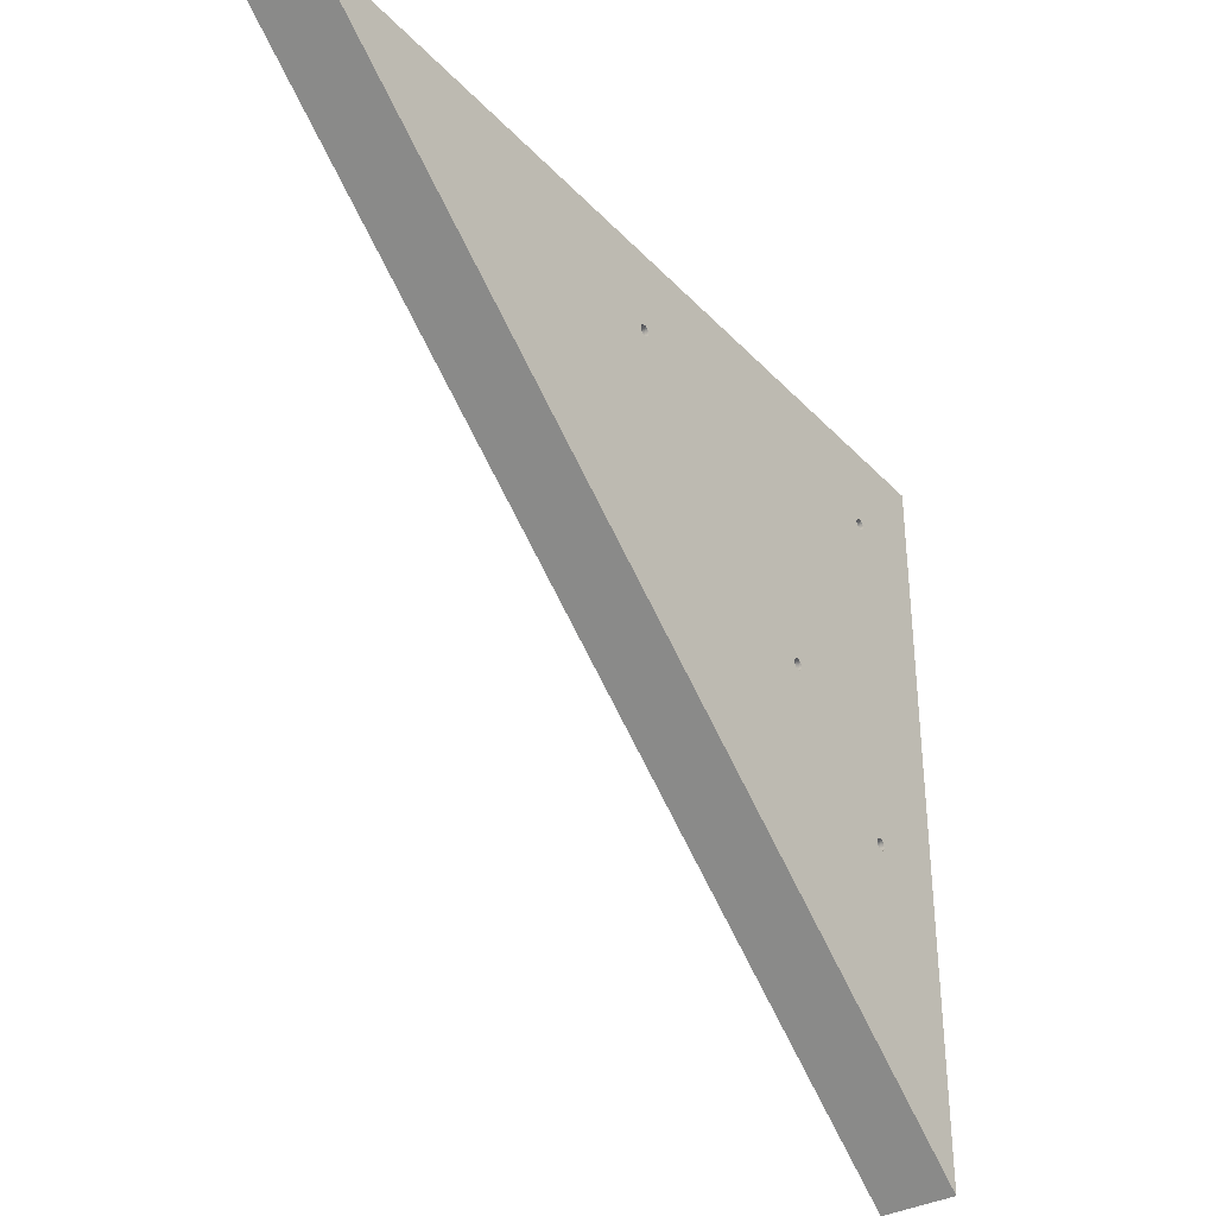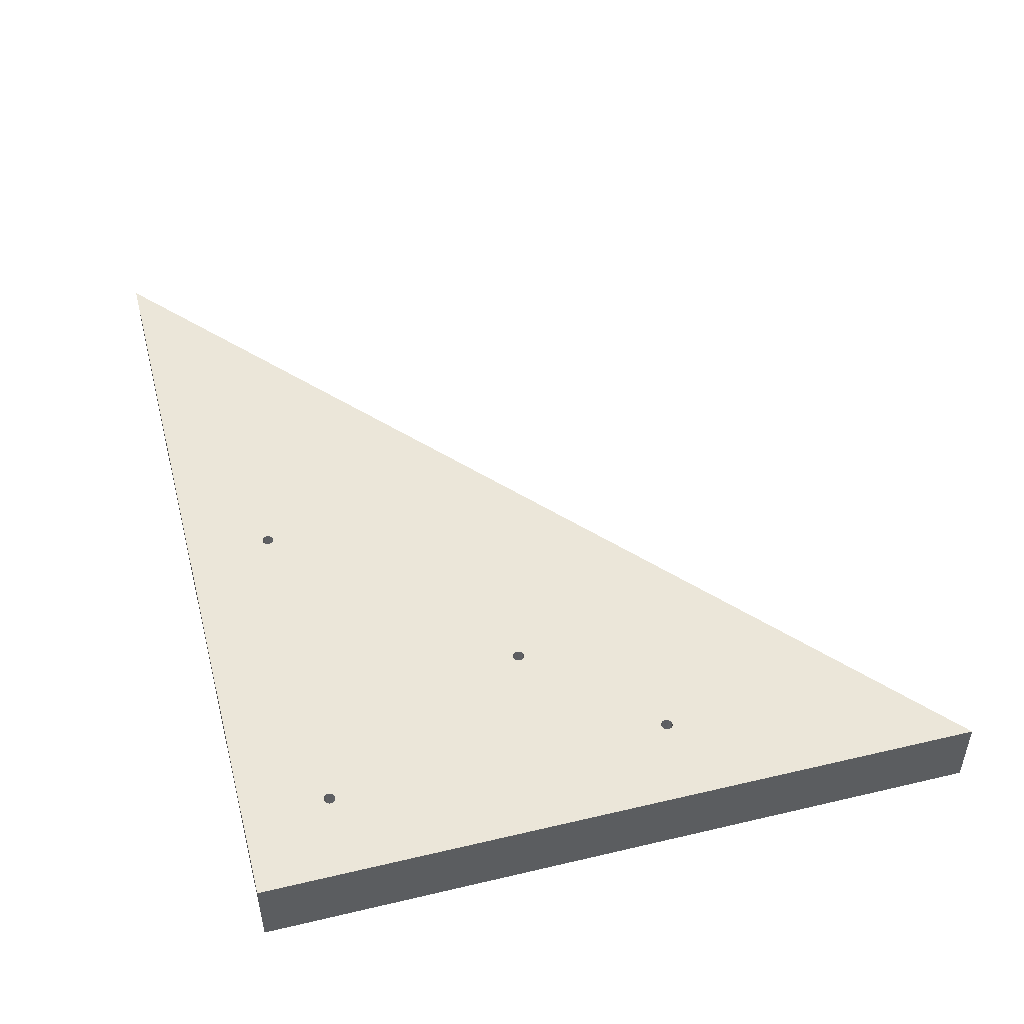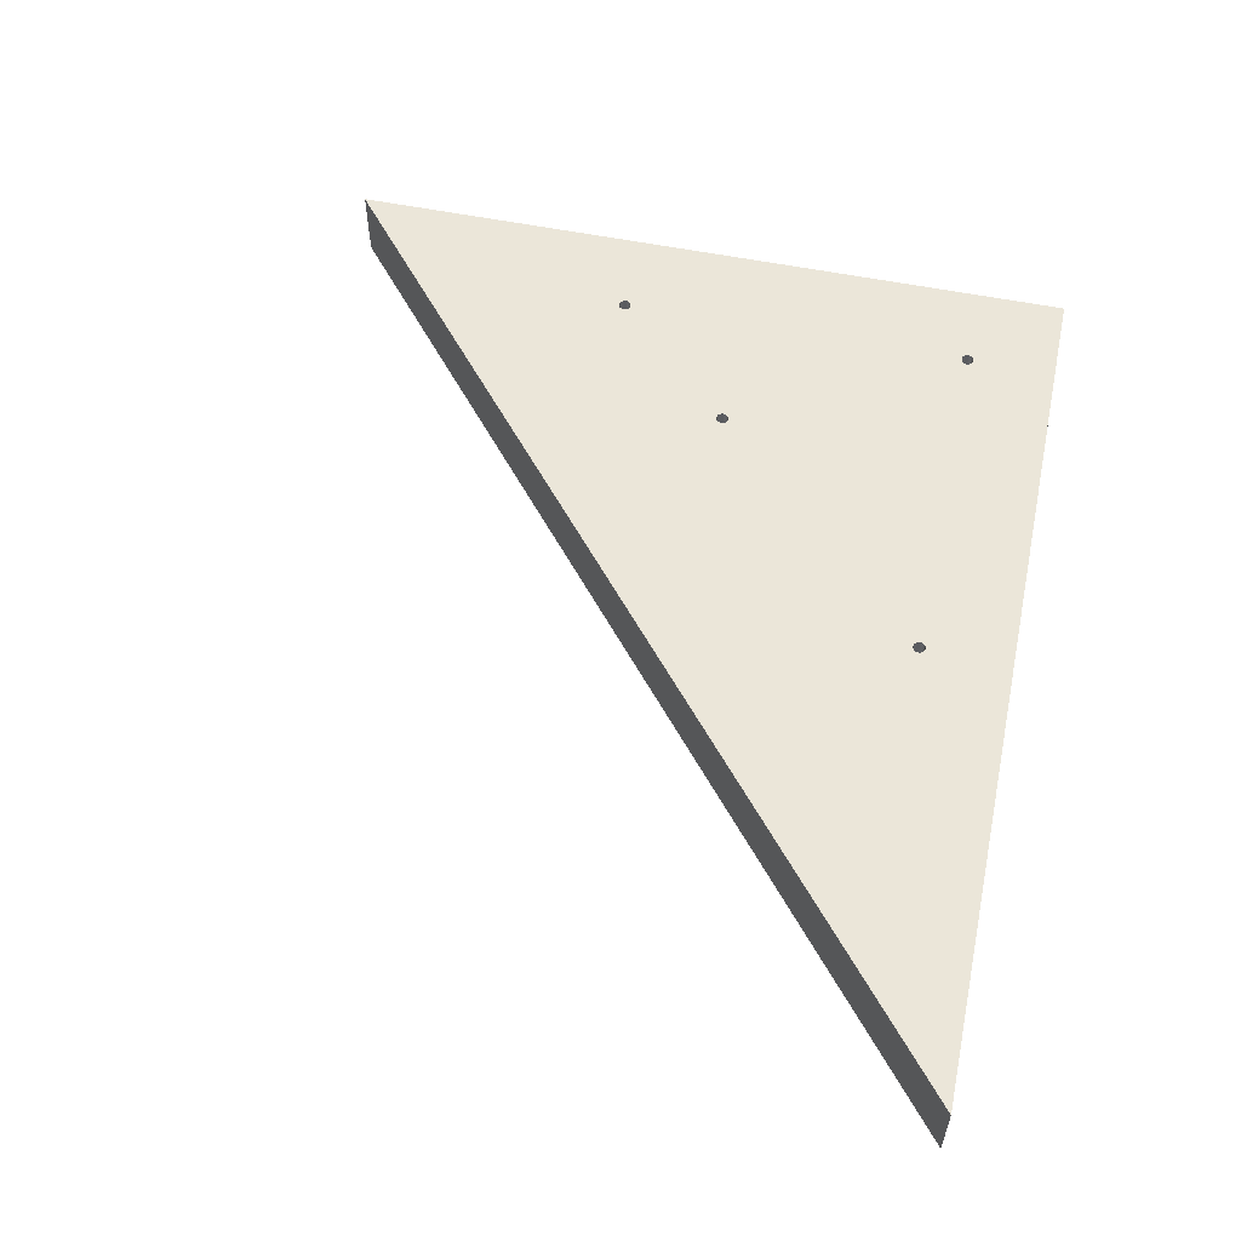
<metadata>
{"format":"obj","ext":"obj","renderer":"f3d","projection":"perspective","resolution":1024,"background":"white","views":[{"elev":-34.9,"azim":-53.6,"up":"+Z"},{"elev":48.2,"azim":75.2,"up":"+Y"},{"elev":56.4,"azim":-78.1,"up":"+Y"}]}
</metadata>
<code>
o StainlessSteel_tri2
v 0.0311 0.00635 0.03015
v 0.0311 0.00635 0.03007
v 0.0311 -0.00635 0.03007
v 0.0311 -0.00635 0.02998
v 0.0311 -0.00635 0.03015
v 0.03107 -0.00635 0.03032
v 0.03107 0.00635 0.03032
v 0.03101 -0.00635 0.03048
v 0.03101 0.00635 0.03048
v 0.03093 -0.00635 0.03062
v 0.03093 0.00635 0.03062
v 0.03082 -0.00635 0.03076
v 0.03082 0.00635 0.03076
v 0.0307 -0.00635 0.03087
v 0.0307 0.00635 0.03087
v 0.03055 -0.00635 0.03096
v 0.03055 0.00635 0.03096
v 0.03039 -0.00635 0.03102
v 0.03039 0.00635 0.03102
v 0.03023 -0.00635 0.03106
v 0.03023 0.00635 0.03106
v 0.03006 -0.00635 0.03106
v 0.03006 0.00635 0.03106
v 0.02989 -0.00635 0.03104
v 0.02989 0.00635 0.03104
v 0.02973 -0.00635 0.03099
v 0.02973 0.00635 0.03099
v 0.02958 -0.00635 0.03092
v 0.02958 0.00635 0.03092
v 0.02944 -0.00635 0.03082
v 0.02944 0.00635 0.03082
v 0.02932 -0.00635 0.03069
v 0.02932 0.00635 0.03069
v 0.02923 -0.00635 0.03055
v 0.02923 0.00635 0.03055
v 0.02916 -0.00635 0.0304
v 0.02916 0.00635 0.0304
v 0.02911 -0.00635 0.03023
v 0.02911 0.00635 0.03023
v 0.0291 -0.00635 0.03007
v 0.0291 0.00635 0.03007
v 0.02911 -0.00635 0.0299
v 0.02911 0.00635 0.0299
v 0.02916 -0.00635 0.02973
v 0.02916 0.00635 0.02973
v 0.02923 -0.00635 0.02958
v 0.02923 0.00635 0.02958
v 0.02932 -0.00635 0.02944
v 0.02932 0.00635 0.02944
v 0.02944 -0.00635 0.02931
v 0.02944 0.00635 0.02931
v 0.02958 -0.00635 0.02921
v 0.02958 0.00635 0.02921
v 0.02973 -0.00635 0.02914
v 0.02973 0.00635 0.02914
v 0.02989 -0.00635 0.02909
v 0.02989 0.00635 0.02909
v 0.03006 -0.00635 0.02907
v 0.03006 0.00635 0.02907
v 0.03023 -0.00635 0.02907
v 0.03023 0.00635 0.02907
v 0.03039 -0.00635 0.02911
v 0.03039 0.00635 0.02911
v 0.03055 -0.00635 0.02917
v 0.03055 0.00635 0.02917
v 0.0307 -0.00635 0.02926
v 0.0307 0.00635 0.02926
v 0.03082 -0.00635 0.02937
v 0.03082 0.00635 0.02937
v 0.03093 -0.00635 0.0295
v 0.03093 0.00635 0.0295
v 0.03101 -0.00635 0.02965
v 0.03101 0.00635 0.02965
v 0.03107 -0.00635 0.02981
v 0.03107 0.00635 0.02981
v 0.0311 0.00635 0.02998
v 0.0451 -0.00635 0.04507
v 0.0451 -0.00635 -0.08094
v 0.0451 0.00635 0.04507
v 0.0451 0.00635 -0.08094
v -0.1061 -0.00635 0.04507
v -0.1061 0.00635 0.04507
v -0.0289 0.00635 0.03015
v -0.0289 0.00635 0.03007
v -0.0289 -0.00635 0.03007
v -0.0289 -0.00635 0.02998
v -0.0289 -0.00635 0.03015
v -0.02893 -0.00635 0.03032
v -0.02893 0.00635 0.03032
v -0.02899 -0.00635 0.03048
v -0.02899 0.00635 0.03048
v -0.02907 -0.00635 0.03062
v -0.02907 0.00635 0.03062
v -0.02918 -0.00635 0.03076
v -0.02918 0.00635 0.03076
v -0.02931 -0.00635 0.03087
v -0.02931 0.00635 0.03087
v -0.02945 -0.00635 0.03096
v -0.02945 0.00635 0.03096
v -0.02961 -0.00635 0.03102
v -0.02961 0.00635 0.03102
v -0.02977 -0.00635 0.03106
v -0.02977 0.00635 0.03106
v -0.02994 -0.00635 0.03106
v -0.02994 0.00635 0.03106
v -0.03011 -0.00635 0.03104
v -0.03011 0.00635 0.03104
v -0.03027 -0.00635 0.03099
v -0.03027 0.00635 0.03099
v -0.03042 -0.00635 0.03092
v -0.03042 0.00635 0.03092
v -0.03056 -0.00635 0.03082
v -0.03056 0.00635 0.03082
v -0.03068 -0.00635 0.03069
v -0.03068 0.00635 0.03069
v -0.03077 -0.00635 0.03055
v -0.03077 0.00635 0.03055
v -0.03084 -0.00635 0.0304
v -0.03084 0.00635 0.0304
v -0.03089 -0.00635 0.03023
v -0.03089 0.00635 0.03023
v -0.0309 -0.00635 0.03007
v -0.0309 0.00635 0.03007
v -0.03089 -0.00635 0.0299
v -0.03089 0.00635 0.0299
v -0.03084 -0.00635 0.02973
v -0.03084 0.00635 0.02973
v -0.03077 -0.00635 0.02958
v -0.03077 0.00635 0.02958
v -0.03068 -0.00635 0.02944
v -0.03068 0.00635 0.02944
v -0.03056 -0.00635 0.02931
v -0.03056 0.00635 0.02931
v -0.03042 -0.00635 0.02921
v -0.03042 0.00635 0.02921
v -0.03027 -0.00635 0.02914
v -0.03027 0.00635 0.02914
v -0.03011 -0.00635 0.02909
v -0.03011 0.00635 0.02909
v -0.02994 -0.00635 0.02907
v -0.02994 0.00635 0.02907
v -0.02977 -0.00635 0.02907
v -0.02977 0.00635 0.02907
v -0.02961 -0.00635 0.02911
v -0.02961 0.00635 0.02911
v -0.02945 -0.00635 0.02917
v -0.02945 0.00635 0.02917
v -0.02931 -0.00635 0.02926
v -0.02931 0.00635 0.02926
v -0.02918 -0.00635 0.02937
v -0.02918 0.00635 0.02937
v -0.02907 -0.00635 0.0295
v -0.02907 0.00635 0.0295
v -0.02899 -0.00635 0.02965
v -0.02899 0.00635 0.02965
v -0.02893 -0.00635 0.02981
v -0.02893 0.00635 0.02981
v -0.0289 0.00635 0.02998
v 0.009883 0.00635 -0.008637
v 0.009887 0.00635 -0.008722
v 0.009887 -0.00635 -0.008722
v 0.009883 -0.00635 -0.008807
v 0.009883 -0.00635 -0.008637
v 0.009855 -0.00635 -0.00847
v 0.009855 0.00635 -0.00847
v 0.009798 -0.00635 -0.00831
v 0.009798 0.00635 -0.00831
v 0.009715 -0.00635 -0.008162
v 0.009715 0.00635 -0.008162
v 0.009609 -0.00635 -0.00803
v 0.009609 0.00635 -0.00803
v 0.009481 -0.00635 -0.007918
v 0.009481 0.00635 -0.007918
v 0.009337 -0.00635 -0.007829
v 0.009337 0.00635 -0.007829
v 0.00918 -0.00635 -0.007766
v 0.00918 0.00635 -0.007766
v 0.009014 -0.00635 -0.00773
v 0.009014 0.00635 -0.00773
v 0.008844 -0.00635 -0.007723
v 0.008844 0.00635 -0.007723
v 0.008676 -0.00635 -0.007744
v 0.008676 0.00635 -0.007744
v 0.008514 -0.00635 -0.007794
v 0.008514 0.00635 -0.007794
v 0.008362 -0.00635 -0.00787
v 0.008362 0.00635 -0.00787
v 0.008226 -0.00635 -0.007971
v 0.008226 0.00635 -0.007971
v 0.008109 -0.00635 -0.008094
v 0.008109 0.00635 -0.008094
v 0.008014 -0.00635 -0.008234
v 0.008014 0.00635 -0.008234
v 0.007944 -0.00635 -0.008389
v 0.007944 0.00635 -0.008389
v 0.007901 -0.00635 -0.008553
v 0.007901 0.00635 -0.008553
v 0.007887 -0.00635 -0.008722
v 0.007887 0.00635 -0.008722
v 0.007901 -0.00635 -0.008891
v 0.007901 0.00635 -0.008891
v 0.007944 -0.00635 -0.009055
v 0.007944 0.00635 -0.009055
v 0.008014 -0.00635 -0.009209
v 0.008014 0.00635 -0.009209
v 0.008109 -0.00635 -0.00935
v 0.008109 0.00635 -0.00935
v 0.008226 -0.00635 -0.009472
v 0.008226 0.00635 -0.009472
v 0.008362 -0.00635 -0.009573
v 0.008362 0.00635 -0.009573
v 0.008514 -0.00635 -0.00965
v 0.008514 0.00635 -0.00965
v 0.008676 -0.00635 -0.009699
v 0.008676 0.00635 -0.009699
v 0.008844 -0.00635 -0.009721
v 0.008844 0.00635 -0.009721
v 0.009014 -0.00635 -0.009714
v 0.009014 0.00635 -0.009714
v 0.00918 -0.00635 -0.009678
v 0.00918 0.00635 -0.009678
v 0.009337 -0.00635 -0.009615
v 0.009337 0.00635 -0.009615
v 0.009481 -0.00635 -0.009526
v 0.009481 0.00635 -0.009526
v 0.009609 -0.00635 -0.009414
v 0.009609 0.00635 -0.009414
v 0.009715 -0.00635 -0.009282
v 0.009715 0.00635 -0.009282
v 0.009798 -0.00635 -0.009134
v 0.009798 0.00635 -0.009134
v 0.009855 -0.00635 -0.008974
v 0.009855 0.00635 -0.008974
v 0.009883 0.00635 -0.008807
v 0.02989 -0.00635 -0.03091
v 0.02973 -0.00635 -0.03086
v 0.02958 -0.00635 -0.03079
v 0.02944 -0.00635 -0.03069
v 0.02932 -0.00635 -0.03056
v 0.02923 -0.00635 -0.03042
v 0.02911 -0.00635 -0.0301
v 0.0291 -0.00635 -0.02993
v 0.03093 -0.00635 -0.0305
v 0.03082 -0.00635 -0.03063
v 0.02916 -0.00635 -0.03027
v 0.02911 -0.00635 -0.02977
v 0.02916 -0.00635 -0.0296
v 0.02923 -0.00635 -0.02945
v 0.03039 -0.00635 -0.02898
v 0.03055 -0.00635 -0.02904
v 0.02932 -0.00635 -0.02931
v 0.02944 -0.00635 -0.02918
v 0.02958 -0.00635 -0.02908
v 0.0307 -0.00635 -0.02913
v 0.03082 -0.00635 -0.02924
v 0.03093 -0.00635 -0.02937
v 0.03101 -0.00635 -0.03035
v 0.0307 -0.00635 -0.03074
v 0.03055 -0.00635 -0.03083
v 0.03039 -0.00635 -0.03089
v 0.03023 -0.00635 -0.03093
v 0.03006 -0.00635 -0.03093
v 0.02973 -0.00635 -0.02901
v 0.0311 -0.00635 -0.02993
v 0.0311 -0.00635 -0.03002
v 0.03107 -0.00635 -0.03019
v 0.03101 -0.00635 -0.02952
v 0.03107 -0.00635 -0.02968
v 0.0311 -0.00635 -0.02985
v 0.02989 -0.00635 -0.02896
v 0.03006 -0.00635 -0.02894
v 0.03023 -0.00635 -0.02894
v 0.0311 0.00635 -0.02985
v 0.0311 0.00635 -0.02993
v 0.03107 0.00635 -0.02968
v 0.03101 0.00635 -0.02952
v 0.03093 0.00635 -0.02937
v 0.03082 0.00635 -0.02924
v 0.0307 0.00635 -0.02913
v 0.03055 0.00635 -0.02904
v 0.03039 0.00635 -0.02898
v 0.03023 0.00635 -0.02894
v 0.03006 0.00635 -0.02894
v 0.02989 0.00635 -0.02896
v 0.02973 0.00635 -0.02901
v 0.02958 0.00635 -0.02908
v 0.02944 0.00635 -0.02918
v 0.02932 0.00635 -0.02931
v 0.02923 0.00635 -0.02945
v 0.02916 0.00635 -0.0296
v 0.02911 0.00635 -0.02977
v 0.0291 0.00635 -0.02993
v 0.02911 0.00635 -0.0301
v 0.02916 0.00635 -0.03027
v 0.02923 0.00635 -0.03042
v 0.02932 0.00635 -0.03056
v 0.02944 0.00635 -0.03069
v 0.02958 0.00635 -0.03079
v 0.02973 0.00635 -0.03086
v 0.02989 0.00635 -0.03091
v 0.03006 0.00635 -0.03093
v 0.03023 0.00635 -0.03093
v 0.03039 0.00635 -0.03089
v 0.03055 0.00635 -0.03083
v 0.0307 0.00635 -0.03074
v 0.03082 0.00635 -0.03063
v 0.03093 0.00635 -0.0305
v 0.03101 0.00635 -0.03035
v 0.03107 0.00635 -0.03019
v 0.0311 0.00635 -0.03002
f 1 2 3
f 3 2 4
f 3 5 1
f 1 5 6
f 1 6 7
f 7 6 8
f 7 8 9
f 9 8 10
f 9 10 11
f 11 10 12
f 11 12 13
f 13 12 14
f 13 14 15
f 15 14 16
f 15 16 17
f 17 16 18
f 17 18 19
f 19 18 20
f 19 20 21
f 21 20 22
f 21 22 23
f 23 22 24
f 23 24 25
f 25 24 26
f 25 26 27
f 27 26 28
f 27 28 29
f 29 28 30
f 29 30 31
f 31 30 32
f 31 32 33
f 33 32 34
f 33 34 35
f 35 34 36
f 35 36 37
f 37 36 38
f 37 38 39
f 39 38 40
f 39 40 41
f 41 40 42
f 41 42 43
f 43 42 44
f 43 44 45
f 45 44 46
f 45 46 47
f 47 46 48
f 47 48 49
f 49 48 50
f 49 50 51
f 51 50 52
f 51 52 53
f 53 52 54
f 53 54 55
f 55 54 56
f 55 56 57
f 57 56 58
f 57 58 59
f 59 58 60
f 59 60 61
f 61 60 62
f 61 62 63
f 63 62 64
f 63 64 65
f 65 64 66
f 65 66 67
f 67 66 68
f 67 68 69
f 69 68 70
f 69 70 71
f 71 70 72
f 71 72 73
f 73 72 74
f 73 74 75
f 75 74 4
f 75 4 76
f 76 4 2
f 77 78 79
f 79 78 80
f 81 77 82
f 82 77 79
f 78 81 80
f 80 81 82
f 83 84 85
f 85 84 86
f 85 87 83
f 83 87 88
f 83 88 89
f 89 88 90
f 89 90 91
f 91 90 92
f 91 92 93
f 93 92 94
f 93 94 95
f 95 94 96
f 95 96 97
f 97 96 98
f 97 98 99
f 99 98 100
f 99 100 101
f 101 100 102
f 101 102 103
f 103 102 104
f 103 104 105
f 105 104 106
f 105 106 107
f 107 106 108
f 107 108 109
f 109 108 110
f 109 110 111
f 111 110 112
f 111 112 113
f 113 112 114
f 113 114 115
f 115 114 116
f 115 116 117
f 117 116 118
f 117 118 119
f 119 118 120
f 119 120 121
f 121 120 122
f 121 122 123
f 123 122 124
f 123 124 125
f 125 124 126
f 125 126 127
f 127 126 128
f 127 128 129
f 129 128 130
f 129 130 131
f 131 130 132
f 131 132 133
f 133 132 134
f 133 134 135
f 135 134 136
f 135 136 137
f 137 136 138
f 137 138 139
f 139 138 140
f 139 140 141
f 141 140 142
f 141 142 143
f 143 142 144
f 143 144 145
f 145 144 146
f 145 146 147
f 147 146 148
f 147 148 149
f 149 148 150
f 149 150 151
f 151 150 152
f 151 152 153
f 153 152 154
f 153 154 155
f 155 154 156
f 155 156 157
f 157 156 86
f 157 86 158
f 158 86 84
f 159 160 161
f 161 160 162
f 161 163 159
f 159 163 164
f 159 164 165
f 165 164 166
f 165 166 167
f 167 166 168
f 167 168 169
f 169 168 170
f 169 170 171
f 171 170 172
f 171 172 173
f 173 172 174
f 173 174 175
f 175 174 176
f 175 176 177
f 177 176 178
f 177 178 179
f 179 178 180
f 179 180 181
f 181 180 182
f 181 182 183
f 183 182 184
f 183 184 185
f 185 184 186
f 185 186 187
f 187 186 188
f 187 188 189
f 189 188 190
f 189 190 191
f 191 190 192
f 191 192 193
f 193 192 194
f 193 194 195
f 195 194 196
f 195 196 197
f 197 196 198
f 197 198 199
f 199 198 200
f 199 200 201
f 201 200 202
f 201 202 203
f 203 202 204
f 203 204 205
f 205 204 206
f 205 206 207
f 207 206 208
f 207 208 209
f 209 208 210
f 209 210 211
f 211 210 212
f 211 212 213
f 213 212 214
f 213 214 215
f 215 214 216
f 215 216 217
f 217 216 218
f 217 218 219
f 219 218 220
f 219 220 221
f 221 220 222
f 221 222 223
f 223 222 224
f 223 224 225
f 225 224 226
f 225 226 227
f 227 226 228
f 227 228 229
f 229 228 230
f 229 230 231
f 231 230 232
f 231 232 233
f 233 232 162
f 233 162 234
f 234 162 160
f 200 198 81
f 78 235 236
f 106 81 108
f 108 81 110
f 118 116 81
f 118 81 120
f 38 36 81
f 236 237 78
f 78 237 238
f 78 238 81
f 81 238 239
f 81 239 240
f 116 114 81
f 81 114 112
f 81 112 110
f 241 242 170
f 170 242 56
f 126 124 81
f 81 124 122
f 81 122 120
f 208 206 81
f 106 104 81
f 81 104 40
f 81 40 38
f 36 34 81
f 81 34 32
f 81 32 30
f 20 18 77
f 243 244 78
f 241 170 245
f 245 170 168
f 245 168 240
f 216 214 240
f 240 214 212
f 240 212 81
f 81 212 210
f 81 210 208
f 206 204 81
f 81 204 202
f 81 202 200
f 242 246 56
f 56 246 247
f 56 247 248
f 20 77 22
f 77 249 250
f 81 134 132
f 168 166 240
f 240 166 164
f 240 164 163
f 232 230 240
f 240 230 228
f 228 226 240
f 240 226 224
f 240 224 222
f 248 251 56
f 56 251 252
f 56 252 253
f 74 72 253
f 253 72 70
f 253 70 68
f 68 66 253
f 253 66 64
f 253 64 62
f 62 60 253
f 253 60 58
f 253 58 56
f 30 28 81
f 81 28 26
f 81 26 77
f 77 26 24
f 77 24 22
f 18 16 77
f 77 16 14
f 77 14 12
f 250 254 77
f 77 254 255
f 77 255 256
f 243 78 257
f 244 258 78
f 78 258 259
f 78 259 260
f 260 261 78
f 78 261 262
f 78 262 235
f 52 192 54
f 54 192 190
f 54 190 56
f 56 190 188
f 188 186 56
f 56 186 184
f 56 184 182
f 196 140 198
f 198 140 138
f 198 138 81
f 81 138 136
f 81 136 134
f 104 102 40
f 40 102 100
f 40 100 98
f 132 130 81
f 81 130 128
f 81 128 126
f 163 161 240
f 240 161 162
f 240 162 232
f 222 220 240
f 240 220 218
f 240 218 216
f 12 10 77
f 77 10 8
f 77 8 6
f 176 174 56
f 56 174 172
f 56 172 170
f 52 50 192
f 192 50 140
f 192 140 194
f 194 140 196
f 98 96 40
f 40 96 94
f 40 94 42
f 50 48 140
f 140 48 46
f 140 46 142
f 142 46 144
f 74 253 4
f 4 253 263
f 4 263 3
f 264 265 78
f 78 265 266
f 78 266 257
f 182 180 56
f 56 180 178
f 56 178 176
f 92 46 94
f 94 46 44
f 94 44 42
f 256 267 77
f 77 267 268
f 77 268 78
f 78 268 269
f 78 269 264
f 150 148 46
f 46 148 146
f 46 146 144
f 270 271 77
f 77 271 272
f 77 272 249
f 6 5 77
f 77 5 3
f 77 3 270
f 270 3 263
f 156 154 46
f 46 154 152
f 46 152 150
f 92 90 46
f 46 90 88
f 46 88 87
f 87 85 46
f 46 85 86
f 46 86 156
f 273 274 264
f 264 274 265
f 264 269 273
f 273 269 268
f 273 268 275
f 275 268 267
f 275 267 276
f 276 267 256
f 276 256 277
f 277 256 255
f 277 255 278
f 278 255 254
f 278 254 279
f 279 254 250
f 279 250 280
f 280 250 249
f 280 249 281
f 281 249 272
f 281 272 282
f 282 272 271
f 282 271 283
f 283 271 270
f 283 270 284
f 284 270 263
f 284 263 285
f 285 263 253
f 285 253 286
f 286 253 252
f 286 252 287
f 287 252 251
f 287 251 288
f 288 251 248
f 288 248 289
f 289 248 247
f 289 247 290
f 290 247 246
f 290 246 291
f 291 246 242
f 291 242 292
f 292 242 241
f 292 241 293
f 293 241 245
f 293 245 294
f 294 245 240
f 294 240 295
f 295 240 239
f 295 239 296
f 296 239 238
f 296 238 297
f 297 238 237
f 297 237 298
f 298 237 236
f 298 236 299
f 299 236 235
f 299 235 300
f 300 235 262
f 300 262 301
f 301 262 261
f 301 261 302
f 302 261 260
f 302 260 303
f 303 260 259
f 303 259 304
f 304 259 258
f 304 258 305
f 305 258 244
f 305 244 306
f 306 244 243
f 306 243 307
f 307 243 257
f 307 257 308
f 308 257 266
f 308 266 309
f 309 266 265
f 309 265 310
f 310 265 274
f 281 282 209
f 209 282 283
f 209 283 284
f 302 303 80
f 219 279 217
f 217 279 215
f 302 80 301
f 80 306 307
f 281 209 280
f 280 209 211
f 280 211 279
f 279 211 213
f 279 213 215
f 1 7 79
f 79 19 21
f 93 95 37
f 303 304 80
f 80 304 305
f 80 305 306
f 307 308 80
f 80 308 309
f 80 309 310
f 219 221 279
f 279 221 223
f 279 223 225
f 7 9 79
f 79 9 11
f 79 11 13
f 13 15 79
f 79 15 17
f 79 17 19
f 21 23 79
f 79 23 25
f 79 25 82
f 82 25 27
f 82 27 29
f 278 233 234
f 93 37 91
f 297 298 80
f 298 299 80
f 80 299 300
f 80 300 301
f 61 63 277
f 225 227 279
f 279 227 229
f 279 229 278
f 278 229 231
f 278 231 233
f 105 82 103
f 103 82 29
f 103 29 101
f 101 29 99
f 277 63 276
f 31 33 95
f 95 33 35
f 95 35 37
f 31 95 29
f 29 95 97
f 29 97 99
f 105 107 82
f 82 107 109
f 82 109 111
f 160 159 57
f 159 165 57
f 57 165 167
f 57 167 169
f 63 65 80
f 80 65 67
f 67 69 80
f 80 69 71
f 80 71 79
f 79 71 73
f 79 73 75
f 75 76 79
f 79 76 2
f 79 2 1
f 133 135 80
f 143 145 47
f 47 145 147
f 47 49 171
f 49 51 171
f 171 51 53
f 171 53 169
f 169 53 55
f 169 55 57
f 84 83 37
f 37 83 89
f 37 89 91
f 284 285 209
f 209 285 286
f 209 286 287
f 43 45 151
f 151 45 47
f 151 47 149
f 149 47 147
f 155 157 41
f 310 274 80
f 80 274 273
f 80 273 63
f 63 273 275
f 63 275 276
f 234 160 278
f 278 160 57
f 278 57 277
f 277 57 59
f 277 59 61
f 111 113 82
f 82 113 115
f 82 115 117
f 117 119 82
f 82 119 121
f 82 121 123
f 133 80 131
f 131 80 82
f 131 82 129
f 43 151 41
f 41 151 153
f 41 153 155
f 37 39 84
f 84 39 41
f 84 41 158
f 158 41 157
f 123 125 82
f 82 125 127
f 82 127 129
f 287 288 209
f 209 288 289
f 209 289 290
f 290 291 209
f 209 291 292
f 209 292 293
f 193 195 135
f 175 177 139
f 195 197 135
f 135 197 199
f 135 199 201
f 143 47 141
f 141 47 171
f 141 171 139
f 139 171 173
f 139 173 175
f 177 179 139
f 139 179 181
f 139 181 183
f 183 185 139
f 139 185 187
f 139 187 137
f 137 187 189
f 137 189 135
f 135 189 191
f 135 191 193
f 293 294 209
f 209 294 295
f 209 295 80
f 80 295 296
f 80 296 297
f 201 203 135
f 135 203 205
f 135 205 80
f 80 205 207
f 80 207 209

</code>
